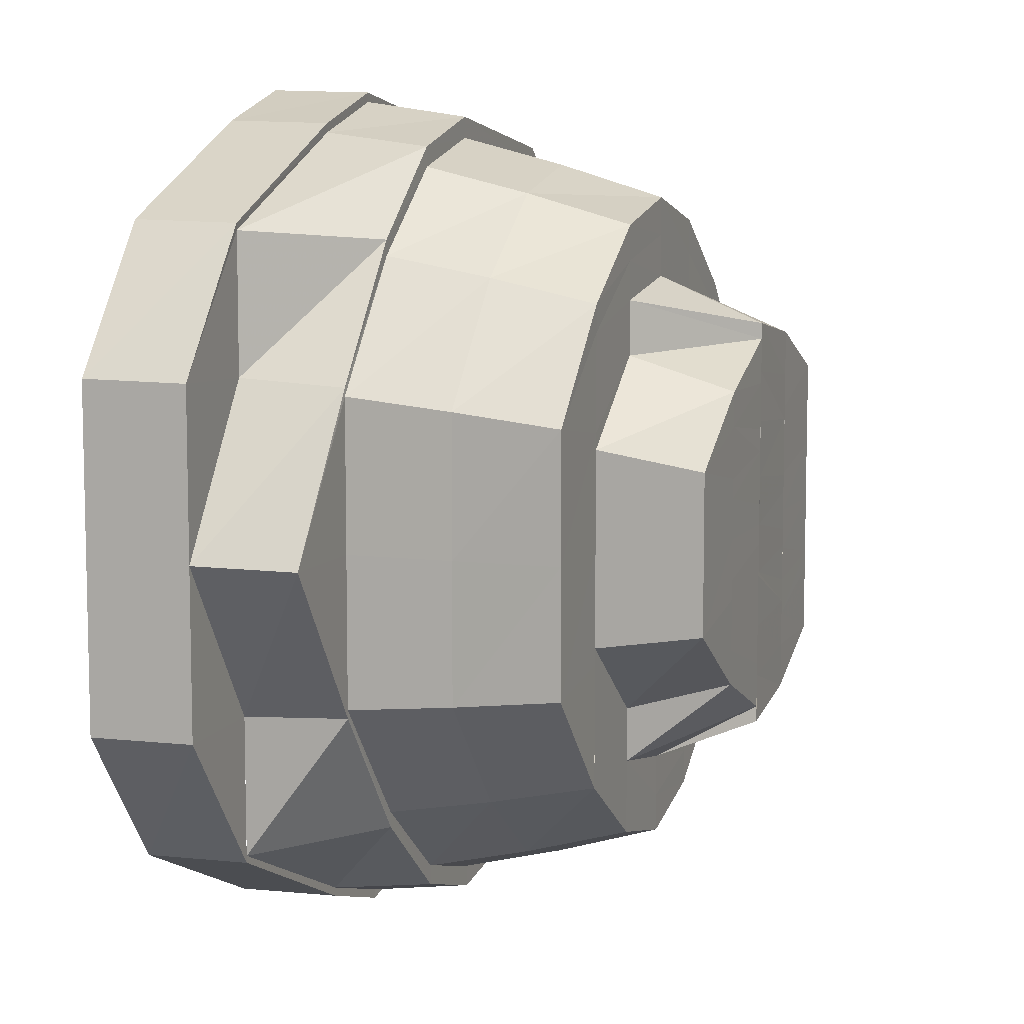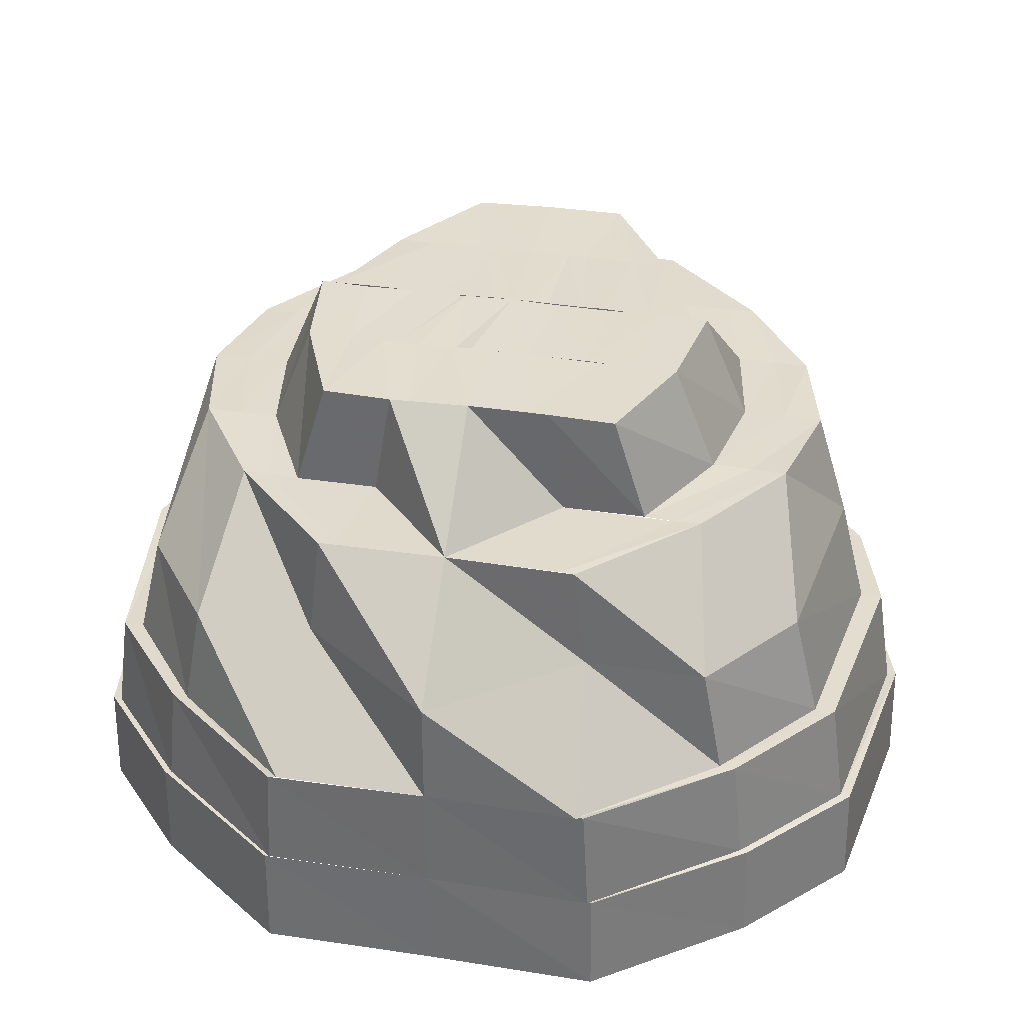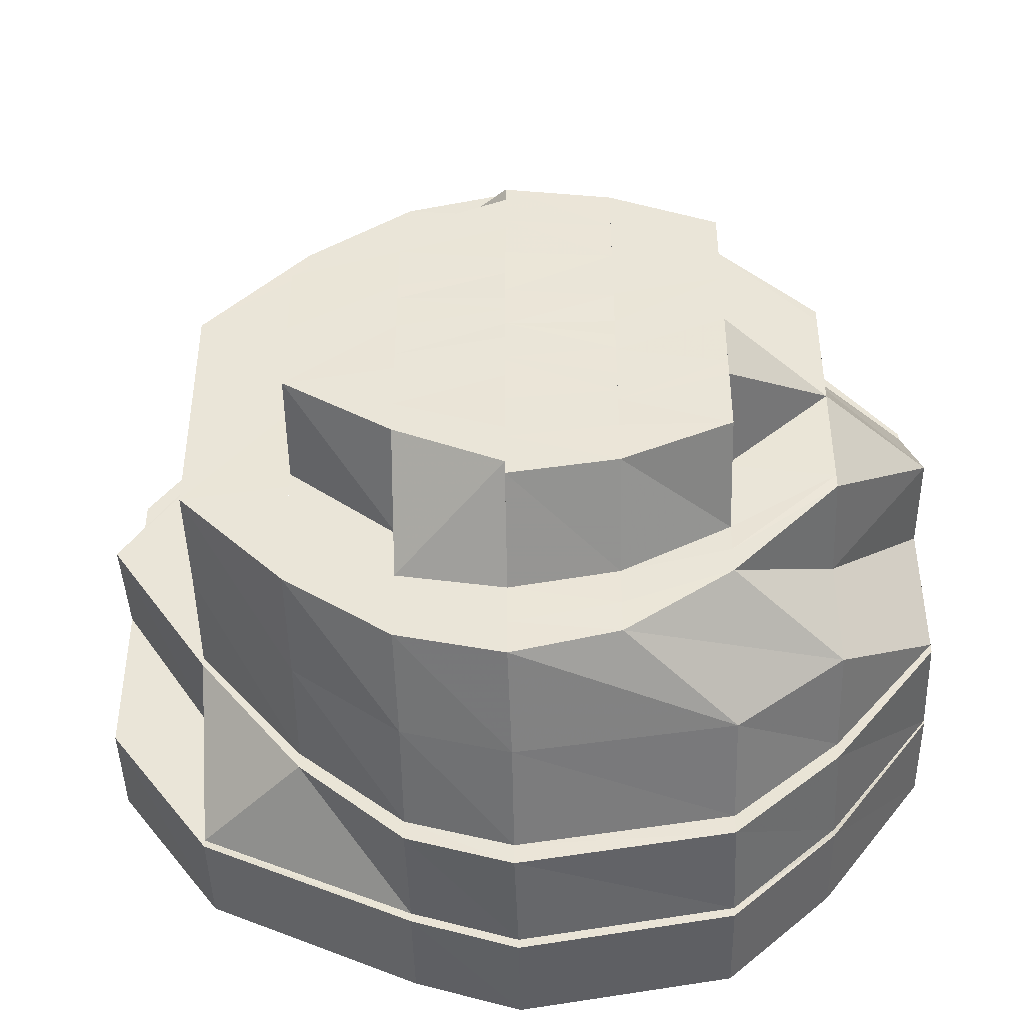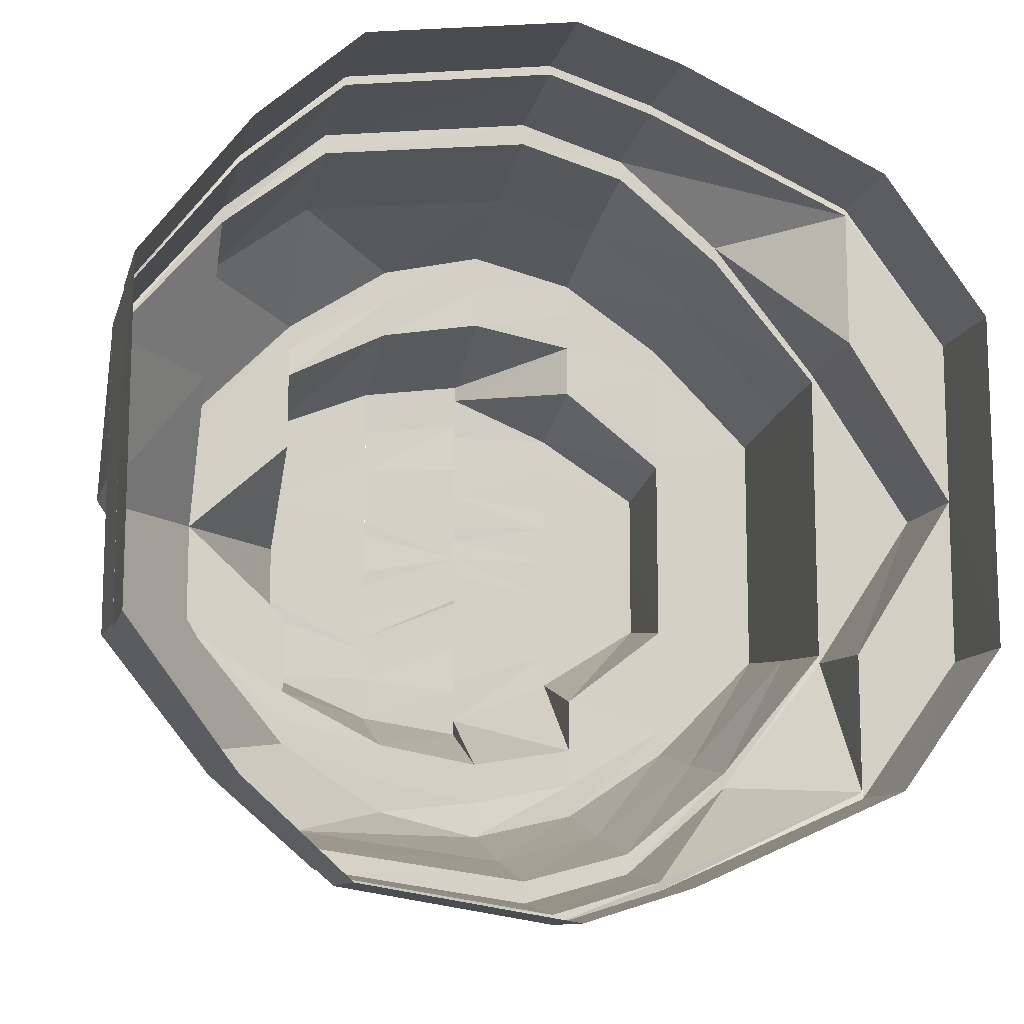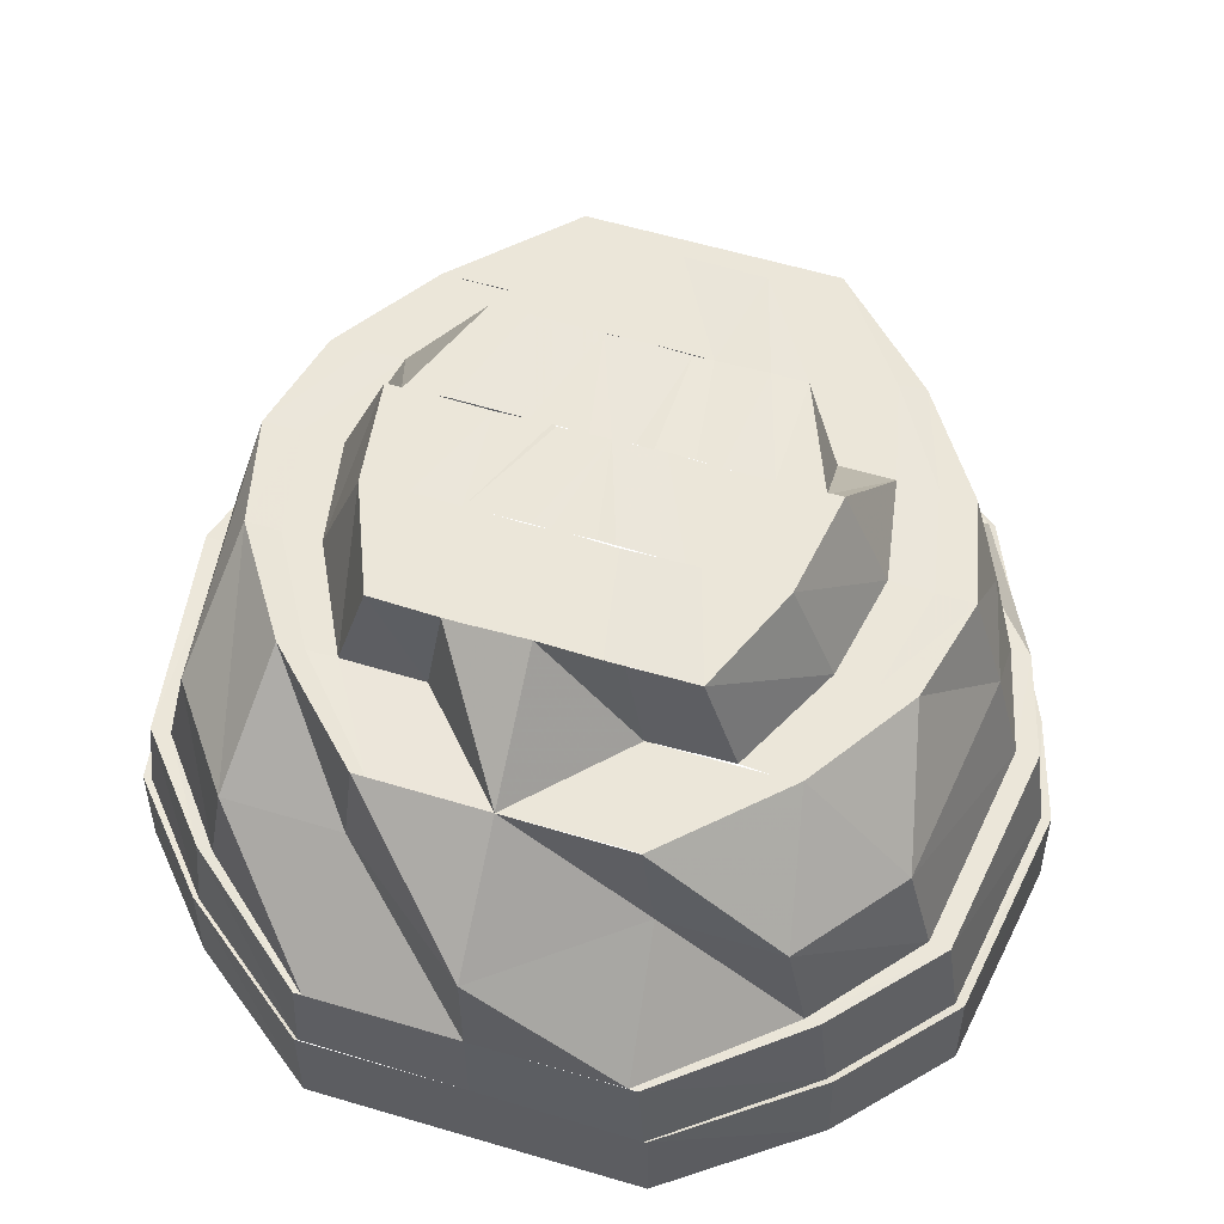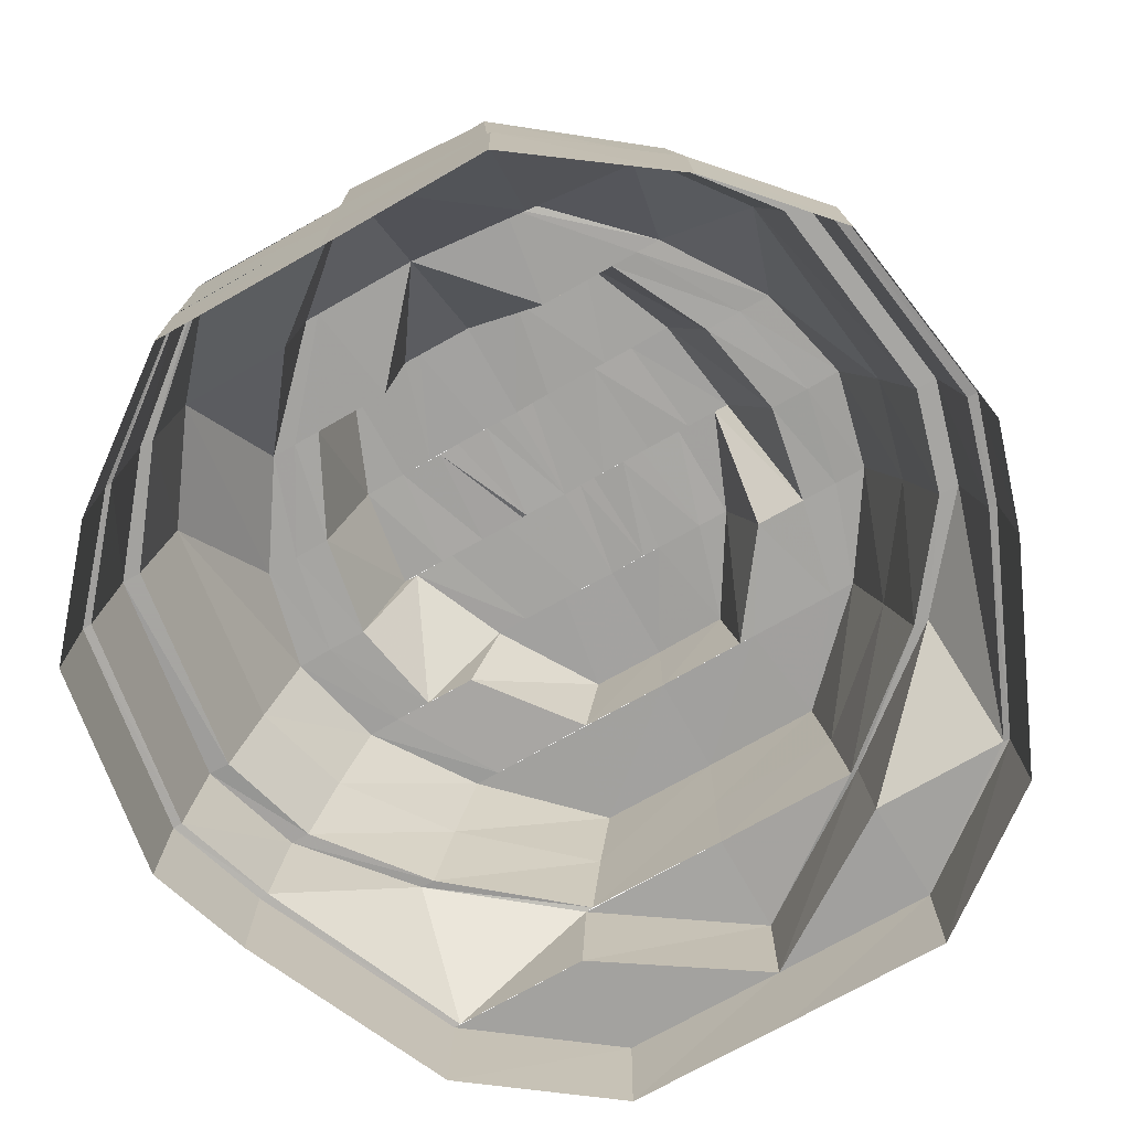
<metadata>
{"format":"obj","ext":"obj","renderer":"f3d","projection":"perspective","resolution":1024,"background":"white","views":[{"elev":8.2,"azim":109.6,"up":"+Z"},{"elev":34.4,"azim":-78.4,"up":"+Y"},{"elev":-43.5,"azim":-178.3,"up":"+Z"},{"elev":-12.1,"azim":-14.5,"up":"+Z"},{"elev":56.4,"azim":-72.6,"up":"+Y"},{"elev":-72.9,"azim":-60.3,"up":"+Y"}]}
</metadata>
<code>
o 21415
v 2221 1865 7.071
v 2221 1865 7.087
v 2221 1865 7.071
v 2221 1865 7.087
v 2221 1865 7.1
v 2221 1865 7.055
v 2221 1865 7.055
v 2221 1865 7.043
v 2221 1865 7.056
v 2221 1865 7.042
v 2221 1865 7.055
v 2221 1865 7.034
v 2221 1865 7.042
v 2221 1865 7.042
v 2221 1865 7.033
v 2221 1865 7.031
v 2221 1865 7.033
v 2221 1865 7.033
v 2221 1865 7.03
v 2221 1865 7.034
v 2221 1865 7.03
v 2221 1865 7.03
v 2221 1865 7.033
v 2221 1865 7.033
v 2221 1865 7.033
v 2221 1865 7.042
v 2221 1865 7.042
v 2221 1865 7.042
v 2221 1865 7.055
v 2221 1865 7.055
v 2221 1865 7.055
v 2221 1865 7.071
v 2221 1865 7.071
v 2221 1865 7.071
v 2221 1865 7.087
v 2221 1865 7.086
v 2221 1865 7.071
v 2221 1865 7.056
v 2221 1865 7.056
v 2221 1865 7.098
v 2221 1865 7.086
v 2221 1865 7.1
v 2221 1865 7.087
v 2221 1865 7.087
v 2221 1865 7.099
v 2221 1865 7.098
v 2221 1865 7.107
v 2221 1865 7.1
v 2221 1865 7.087
v 2221 1865 7.071
v 2221 1865 7.086
v 2221 1865 7.109
v 2221 1865 7.108
v 2221 1865 7.109
v 2221 1865 7.107
v 2221 1865 7.112
v 2221 1865 7.111
v 2221 1865 7.107
v 2221 1865 7.109
v 2221 1865 7.108
v 2221 1865 7.098
v 2221 1865 7.086
v 2221 1865 7.099
v 2221 1865 7.1
v 2221 1865 7.087
v 2221 1865 7.086
v 2221 1865 7.071
v 2221 1865 7.086
v 2221 1865 7.086
v 2221 1865 7.099
v 2221 1865 7.108
v 2221 1865 7.098
v 2221 1865 7.056
v 2221 1865 7.056
v 2221 1865 7.045
v 2221 1865 7.057
v 2221 1865 7.044
v 2221 1865 7.056
v 2221 1865 7.111
v 2221 1865 7.107
v 2221 1865 7.097
v 2221 1865 7.105
v 2221 1865 7.108
v 2221 1865 7.109
v 2221 1865 7.035
v 2221 1865 7.043
v 2221 1865 7.042
v 2221 1865 7.055
v 2221 1865 7.032
v 2221 1865 7.034
v 2221 1865 7.033
v 2221 1865 7.035
v 2221 1865 7.031
v 2221 1865 7.03
v 2221 1865 7.044
v 2221 1865 7.034
v 2221 1865 7.033
v 2221 1865 7.099
v 2221 1865 7.042
v 2221 1865 7.043
v 2221 1865 7.044
v 2221 1865 7.055
v 2221 1865 7.056
v 2221 1865 7.071
v 2221 1865 7.056
v 2221 1865 7.057
v 2221 1865 7.057
v 2221 1865 7.045
v 2221 1865 7.035
v 2221 1865 7.037
v 2221 1865 7.034
v 2221 1865 7.031
v 2221 1865 7.034
v 2221 1865 7.032
v 2221 1865 7.043
v 2221 1865 7.035
v 2221 1865 7.056
v 2221 1865 7.044
v 2221 1865 7.037
v 2221 1865 7.034
v 2221 1865 7.037
v 2221 1865 7.045
v 2221 1865 7.044
v 2221 1865 7.056
v 2221 1865 7.035
v 2221 1865 7.032
v 2221 1865 7.035
v 2221 1865 7.044
v 2221 1865 7.045
v 2221 1865 7.039
v 2221 1865 7.039
v 2221 1865 7.037
v 2221 1865 7.047
v 2221 1865 7.047
v 2221 1865 7.045
v 2221 1865 7.057
v 2221 1865 7.045
v 2221 1865 7.037
v 2221 1865 7.049
v 2221 1865 7.042
v 2221 1865 7.051
v 2221 1865 7.062
v 2221 1865 7.054
v 2221 1865 7.059
v 2221 1865 7.049
v 2221 1865 7.046
v 2221 1865 7.054
v 2221 1865 7.04
v 2221 1865 7.043
v 2221 1865 7.042
v 2221 1865 7.049
v 2221 1865 7.047
v 2221 1865 7.053
v 2221 1865 7.049
v 2221 1865 7.047
v 2221 1865 7.046
v 2221 1865 7.049
v 2221 1865 7.058
v 2221 1865 7.051
v 2221 1865 7.057
v 2221 1865 7.049
v 2221 1865 7.059
v 2221 1865 7.047
v 2221 1865 7.052
v 2221 1865 7.049
v 2221 1865 7.059
v 2221 1865 7.071
v 2221 1865 7.059
v 2221 1865 7.085
v 2221 1865 7.06
v 2221 1865 7.071
v 2221 1865 7.062
v 2221 1865 7.054
v 2221 1865 7.054
v 2221 1865 7.062
v 2221 1865 7.053
v 2221 1865 7.052
v 2221 1865 7.057
v 2221 1865 7.056
v 2221 1865 7.057
v 2221 1865 7.061
v 2221 1865 7.061
v 2221 1865 7.062
v 2221 1865 7.066
v 2221 1865 7.066
v 2221 1865 7.064
v 2221 1865 7.054
v 2221 1865 7.062
v 2221 1865 7.067
v 2221 1865 7.071
v 2221 1865 7.064
v 2221 1865 7.071
v 2221 1865 7.069
v 2221 1865 7.065
v 2221 1865 7.067
v 2221 1865 7.057
v 2221 1865 7.064
v 2221 1865 7.071
v 2221 1865 7.071
v 2221 1865 7.076
v 2221 1865 7.075
v 2221 1865 7.081
v 2221 1865 7.073
v 2221 1865 7.084
v 2221 1865 7.074
v 2221 1865 7.075
v 2221 1865 7.08
v 2221 1865 7.081
v 2221 1865 7.085
v 2221 1865 7.084
v 2221 1865 7.09
v 2221 1865 7.089
v 2221 1865 7.094
v 2221 1865 7.093
v 2221 1865 7.087
v 2221 1865 7.078
v 2221 1865 7.098
v 2221 1865 7.08
v 2221 1865 7.096
v 2221 1865 7.09
v 2221 1865 7.081
v 2221 1865 7.071
v 2221 1865 7.093
v 2221 1865 7.083
v 2221 1865 7.099
v 2221 1865 7.102
v 2221 1865 7.102
v 2221 1865 7.095
v 2221 1865 7.097
v 2221 1865 7.105
v 2221 1865 7.105
v 2221 1865 7.084
v 2221 1865 7.097
v 2221 1865 7.086
v 2221 1865 7.098
v 2221 1865 7.107
v 2221 1865 7.109
v 2221 1865 7.107
v 2221 1865 7.107
v 2221 1865 7.105
v 2221 1865 7.105
v 2221 1865 7.097
v 2221 1865 7.102
v 2221 1865 7.098
v 2221 1865 7.086
v 2221 1865 7.071
v 2221 1865 7.085
v 2221 1865 7.056
v 2221 1865 7.071
v 2221 1865 7.095
v 2221 1865 7.099
v 2221 1865 7.084
v 2221 1865 7.097
v 2221 1865 7.085
v 2221 1865 7.071
v 2221 1865 7.093
v 2221 1865 7.096
v 2221 1865 7.09
v 2221 1865 7.093
v 2221 1865 7.089
v 2221 1865 7.093
v 2221 1865 7.083
v 2221 1865 7.087
v 2221 1865 7.084
v 2221 1865 7.084
v 2221 1865 7.08
v 2221 1865 7.081
v 2221 1865 7.081
v 2221 1865 7.083
v 2221 1865 7.071
v 2221 1865 7.08
v 2221 1865 7.078
v 2221 1865 7.084
v 2221 1865 7.078
v 2221 1865 7.084
v 2221 1865 7.078
v 2221 1865 7.076
v 2221 1865 7.071
v 2221 1865 7.078
v 2221 1865 7.071
v 2221 1865 7.075
v 2221 1865 7.074
v 2221 1865 7.073
v 2221 1865 7.071
v 2221 1865 7.064
v 2221 1865 7.071
v 2221 1865 7.067
v 2221 1865 7.069
v 2221 1865 7.064
v 2221 1865 7.061
v 2221 1865 7.057
v 2221 1865 7.053
v 2221 1865 7.057
v 2221 1865 7.064
v 2221 1865 7.065
v 2221 1865 7.062
v 2221 1865 7.054
v 2221 1865 7.062
v 2221 1865 7.071
v 2221 1865 7.064
v 2221 1865 7.071
v 2221 1865 7.059
v 2221 1865 7.049
v 2221 1865 7.06
v 2221 1865 7.059
v 2221 1865 7.058
v 2221 1865 7.057
v 2221 1865 7.071
v 2221 1865 7.071
v 2221 1865 7.083
v 2221 1865 7.093
v 2221 1865 7.087
v 2221 1865 7.1
v 2221 1865 7.109
v 2221 1865 7.1
v 2221 1865 7.109
v 2221 1865 7.086
v 2221 1865 7.099
v 2221 1865 7.109
v 2221 1865 7.108
v 2221 1865 7.112
v 2221 1865 7.112
v 2221 1865 7.112
v 2221 1865 7.111
v 2221 1865 7.109
v 2221 1865 7.109
v 2221 1865 7.109
v 2221 1865 7.108
v 2221 1865 7.1
v 2221 1865 7.1
v 2221 1865 7.099
v 2221 1865 7.086
v 2221 1865 7.071
v 2221 1865 7.086
v 2221 1865 7.056
v 2221 1865 7.071
v 2221 1865 7.097
v 2221 1865 7.085
v 2221 1865 7.071
v 2221 1865 7.053
v 2221 1865 7.047
v 2221 1865 7.052
v 2221 1865 7.057
v 2221 1865 7.062
v 2221 1865 7.064
f 1 2 3
f 3 2 4
f 2 5 4
f 6 1 3
f 7 1 6
f 8 6 9
f 10 7 11
f 12 13 8
f 14 7 13
f 15 14 10
f 16 17 12
f 18 14 17
f 19 18 15
f 20 21 16
f 22 18 21
f 23 22 19
f 24 22 25
f 26 24 23
f 27 24 28
f 29 27 26
f 30 27 31
f 32 30 29
f 33 30 34
f 35 33 32
f 36 34 37
f 37 38 39
f 40 41 36
f 42 43 35
f 43 33 44
f 45 44 41
f 45 41 46
f 47 45 46
f 48 49 45
f 49 50 51
f 52 48 53
f 54 53 55
f 56 52 57
f 58 57 54
f 59 56 60
f 61 60 58
f 62 63 61
f 64 59 63
f 65 64 66
f 67 66 68
f 69 70 68
f 3 66 67
f 70 71 72
f 73 3 67
f 74 3 73
f 75 73 76
f 77 74 78
f 71 79 80
f 81 80 82
f 79 83 84
f 85 86 77
f 87 88 86
f 89 90 85
f 91 87 90
f 92 93 89
f 94 91 93
f 95 96 92
f 97 94 96
f 83 98 47
f 99 97 100
f 100 25 96
f 100 96 101
f 102 99 38
f 38 100 103
f 103 100 101
f 104 102 105
f 103 101 106
f 107 101 108
f 108 109 110
f 111 112 109
f 112 113 114
f 113 115 116
f 115 117 118
f 119 114 120
f 120 116 121
f 121 118 122
f 123 124 122
f 125 123 121
f 126 125 120
f 127 126 119
f 128 127 129
f 121 122 130
f 119 120 131
f 120 121 132
f 132 121 130
f 131 120 132
f 130 122 133
f 134 119 131
f 135 136 133
f 137 138 134
f 134 131 139
f 139 131 140
f 131 132 140
f 139 140 141
f 142 141 143
f 144 134 145
f 141 140 146
f 141 146 147
f 140 132 148
f 140 148 146
f 132 130 148
f 146 148 149
f 148 130 150
f 148 150 149
f 130 133 150
f 146 149 151
f 151 152 153
f 150 133 154
f 151 149 155
f 149 150 156
f 149 156 155
f 150 154 156
f 155 156 157
f 133 158 154
f 156 154 159
f 133 160 158
f 156 159 157
f 160 67 158
f 161 162 159
f 163 157 164
f 165 158 166
f 158 67 167
f 158 167 168
f 67 169 167
f 159 168 170
f 170 171 172
f 159 170 173
f 157 159 173
f 174 170 175
f 157 173 176
f 177 157 176
f 176 173 178
f 177 176 179
f 179 176 180
f 176 178 180
f 179 180 181
f 180 178 182
f 181 180 183
f 181 183 184
f 184 183 185
f 183 186 185
f 187 188 178
f 185 186 189
f 188 190 191
f 185 189 192
f 189 193 192
f 182 194 186
f 182 191 194
f 186 194 195
f 196 197 182
f 194 198 195
f 193 199 192
f 195 198 199
f 198 200 199
f 199 200 201
f 200 202 201
f 199 203 192
f 200 204 202
f 203 205 192
f 205 206 192
f 205 207 206
f 207 208 206
f 207 209 208
f 210 209 207
f 210 211 209
f 212 211 210
f 204 212 202
f 212 213 211
f 204 214 212
f 214 213 212
f 215 214 204
f 216 215 204
f 214 217 213
f 218 215 216
f 198 218 216
f 215 219 214
f 219 217 214
f 220 219 215
f 221 220 218
f 222 218 198
f 222 221 218
f 191 222 198
f 221 223 220
f 224 223 221
f 220 225 219
f 223 225 220
f 225 226 219
f 219 226 217
f 223 227 225
f 224 228 223
f 228 227 223
f 229 230 228
f 228 231 227
f 232 228 224
f 222 232 224
f 232 233 228
f 167 232 222
f 168 167 222
f 167 169 232
f 169 233 232
f 169 72 233
f 234 235 169
f 235 236 233
f 236 237 231
f 237 238 239
f 231 84 239
f 231 239 227
f 227 239 240
f 227 240 225
f 225 240 226
f 239 241 240
f 239 47 241
f 47 46 241
f 241 46 242
f 240 241 243
f 240 243 226
f 241 242 243
f 244 245 242
f 245 246 247
f 246 248 249
f 243 242 250
f 226 243 251
f 243 250 251
f 226 251 217
f 250 247 252
f 253 254 250
f 254 255 252
f 251 250 256
f 250 252 256
f 217 251 257
f 251 256 257
f 217 257 213
f 257 256 258
f 213 257 259
f 257 258 259
f 213 259 211
f 211 259 260
f 261 262 258
f 259 263 260
f 259 258 263
f 260 263 264
f 260 264 265
f 263 266 264
f 265 264 267
f 258 268 263
f 263 268 266
f 258 269 268
f 262 270 268
f 265 267 271
f 271 267 272
f 273 266 274
f 275 276 267
f 267 277 272
f 276 278 277
f 267 279 277
f 266 280 279
f 272 277 281
f 272 281 282
f 282 281 283
f 281 284 283
f 278 285 284
f 277 286 284
f 283 284 192
f 284 287 192
f 192 287 288
f 287 289 288
f 287 290 289
f 290 291 289
f 290 292 291
f 293 292 290
f 293 151 292
f 147 151 293
f 294 147 293
f 294 293 295
f 284 294 295
f 296 297 294
f 280 298 286
f 299 298 300
f 274 280 299
f 268 301 280
f 270 302 280
f 302 303 304
f 280 305 304
f 306 134 305
f 306 129 134
f 307 137 306
f 308 306 144
f 309 306 301
f 310 309 308
f 309 106 306
f 249 106 309
f 252 249 309
f 311 252 310
f 252 309 269
f 312 5 313
f 5 314 315
f 313 314 316
f 317 315 318
f 318 319 320
f 314 321 319
f 316 321 322
f 320 323 324
f 321 325 323
f 322 325 326
f 324 327 328
f 325 329 327
f 326 329 42
f 328 330 331
f 329 43 330
f 332 333 334
f 333 335 336
f 337 334 338
f 338 336 339
f 340 341 342
f 343 344 345

</code>
